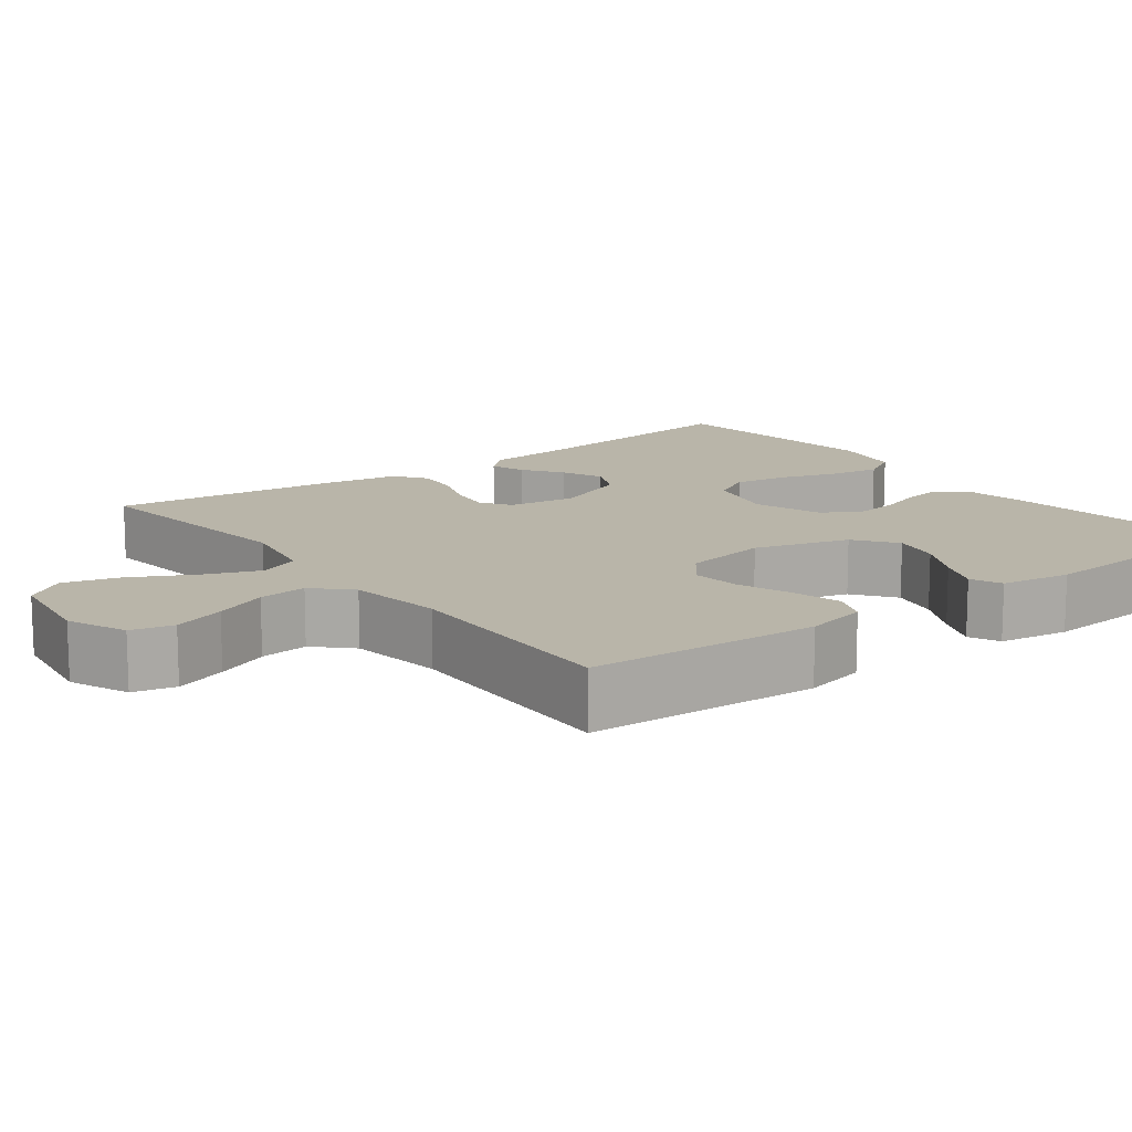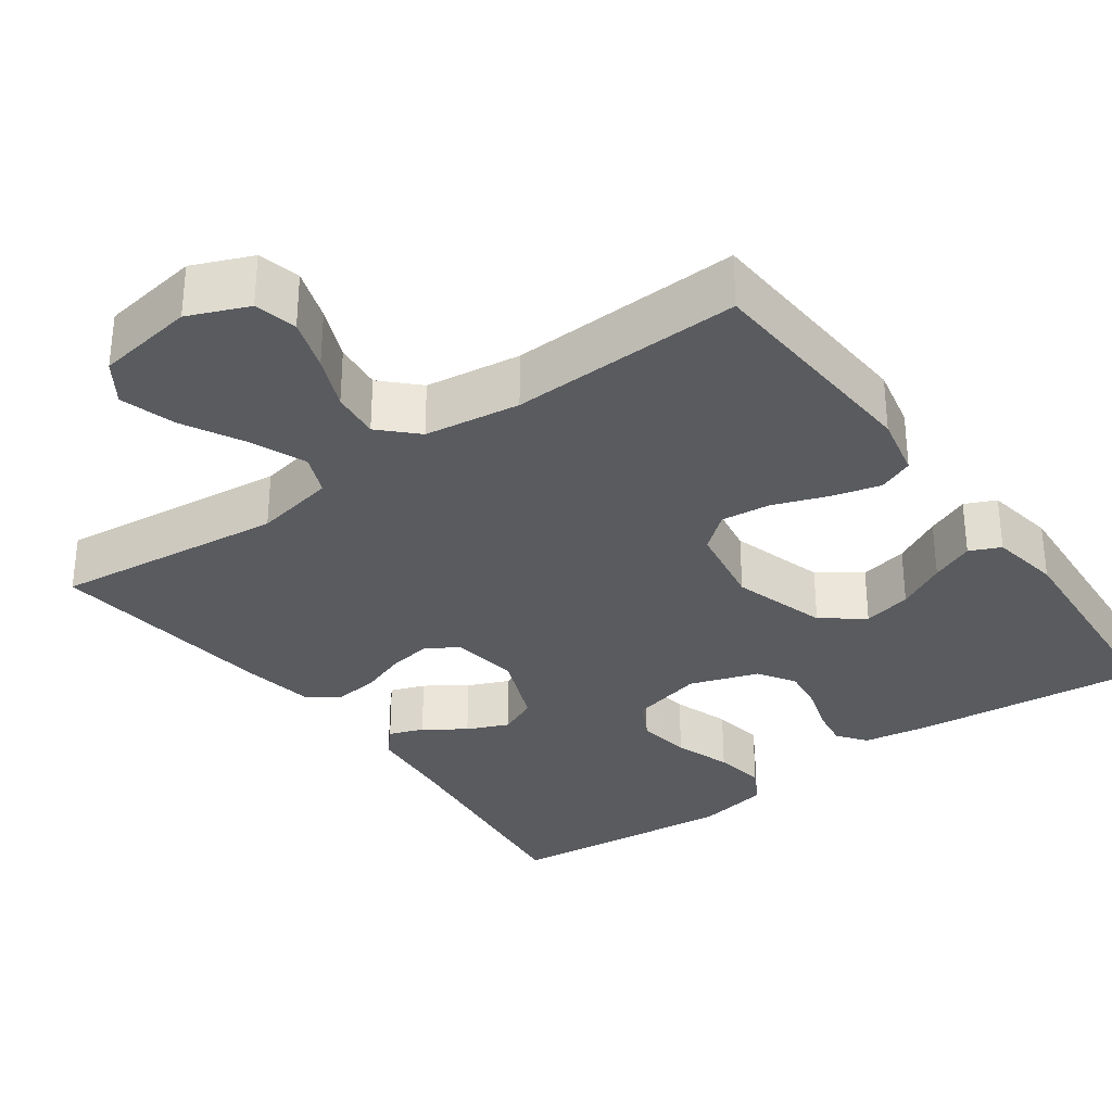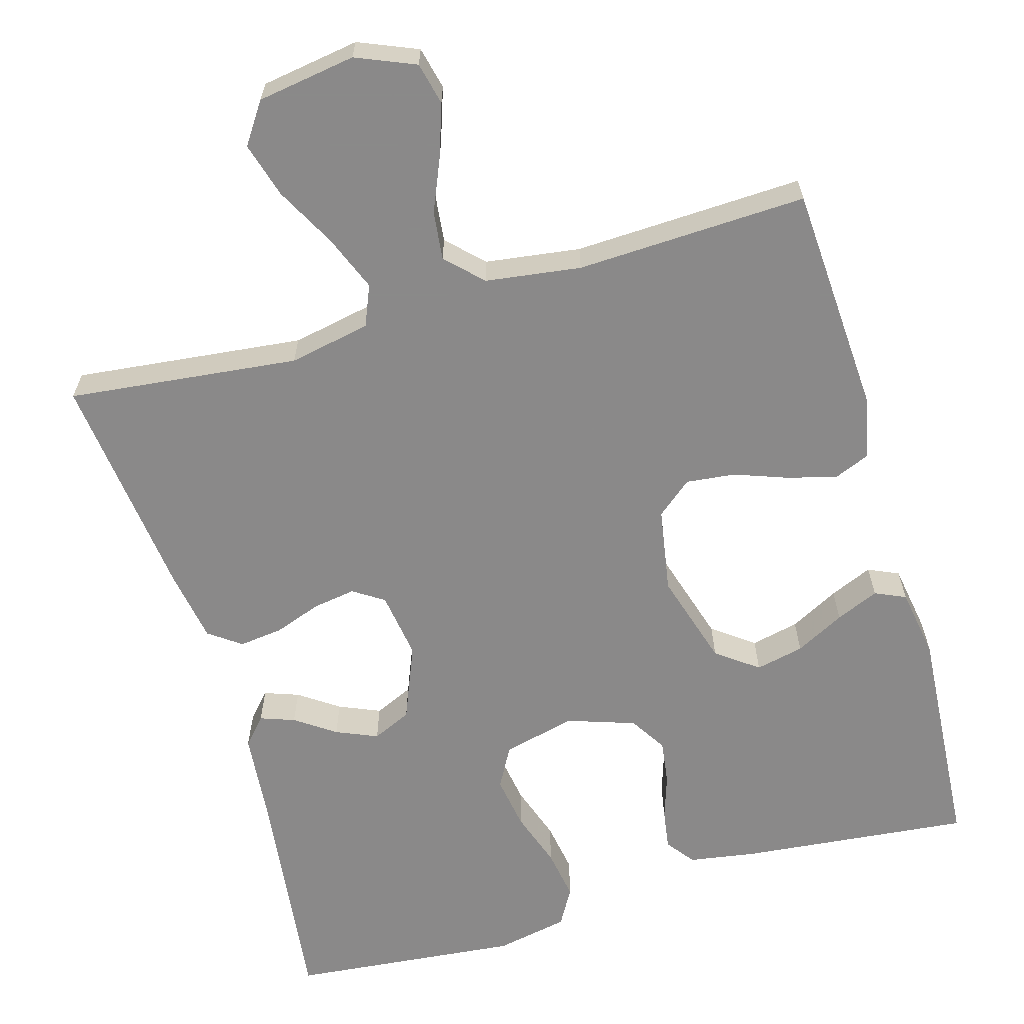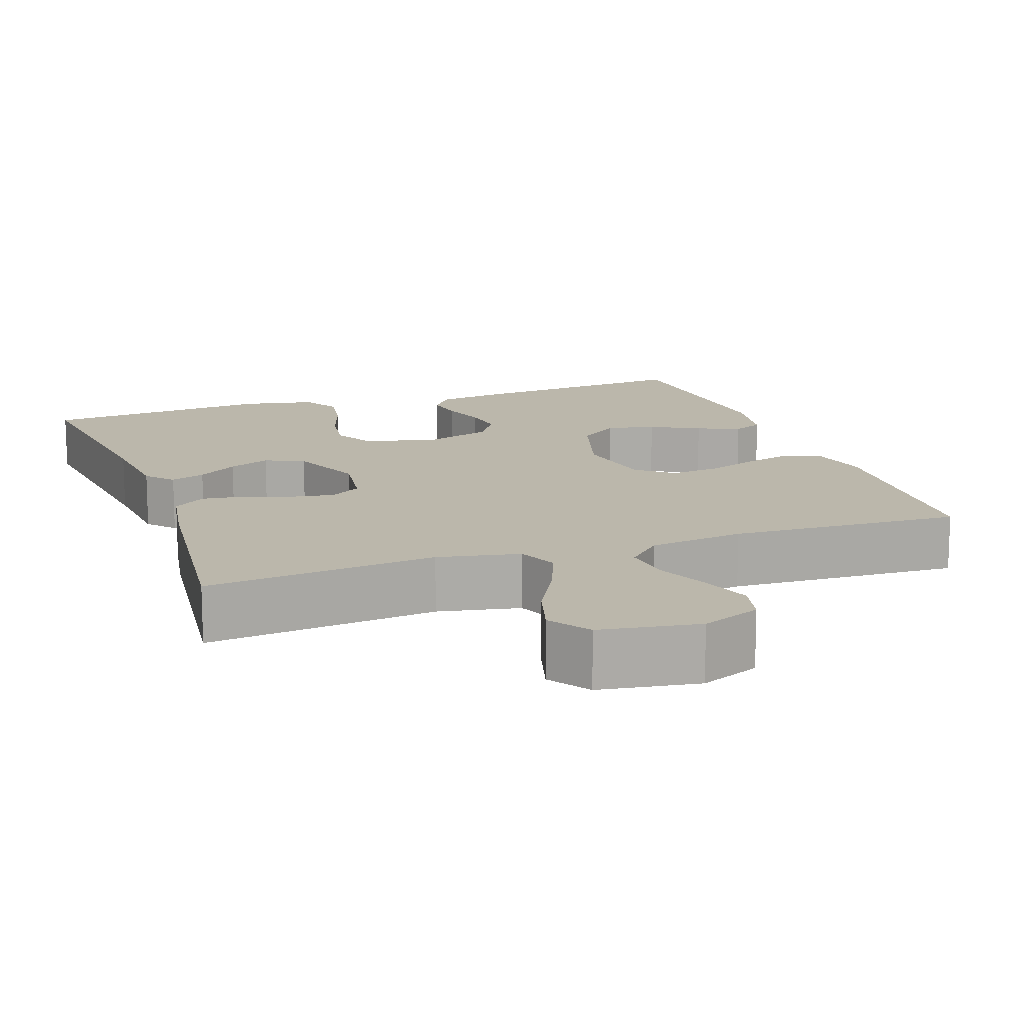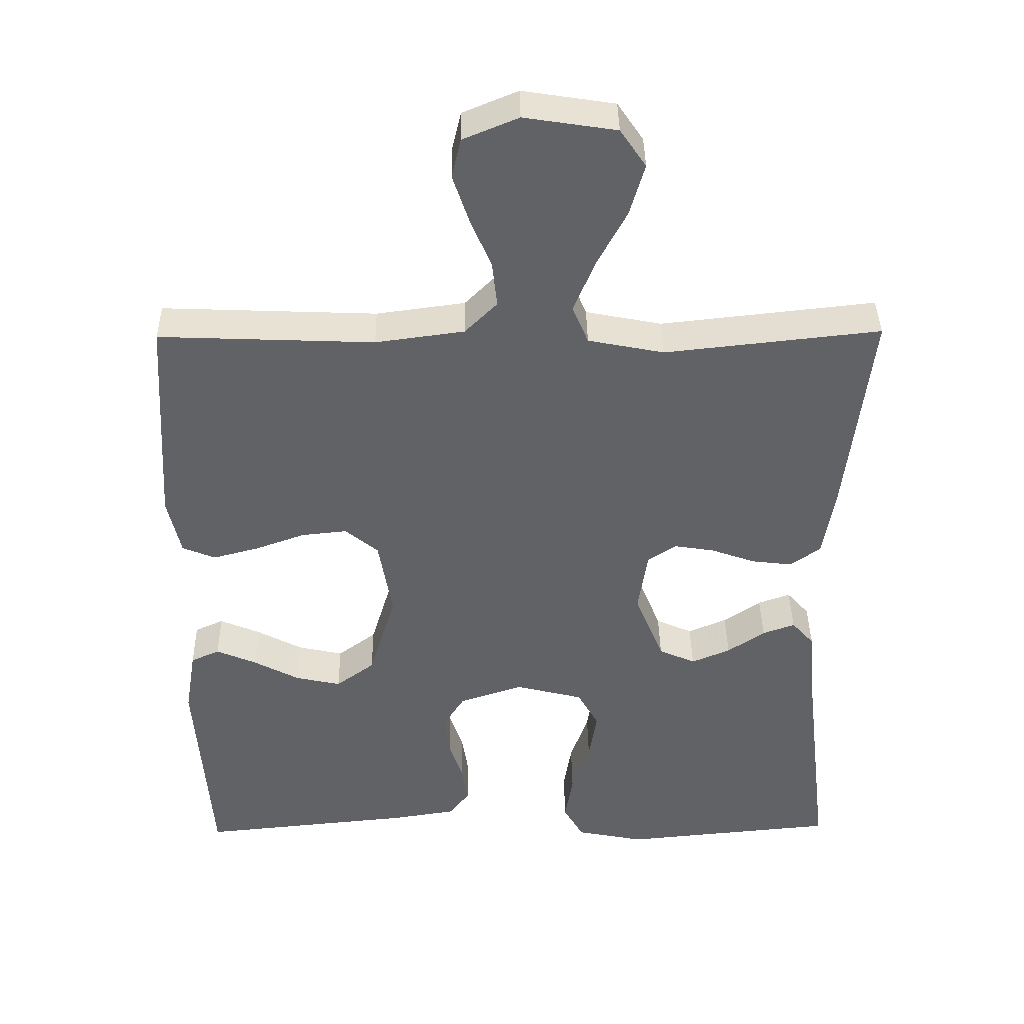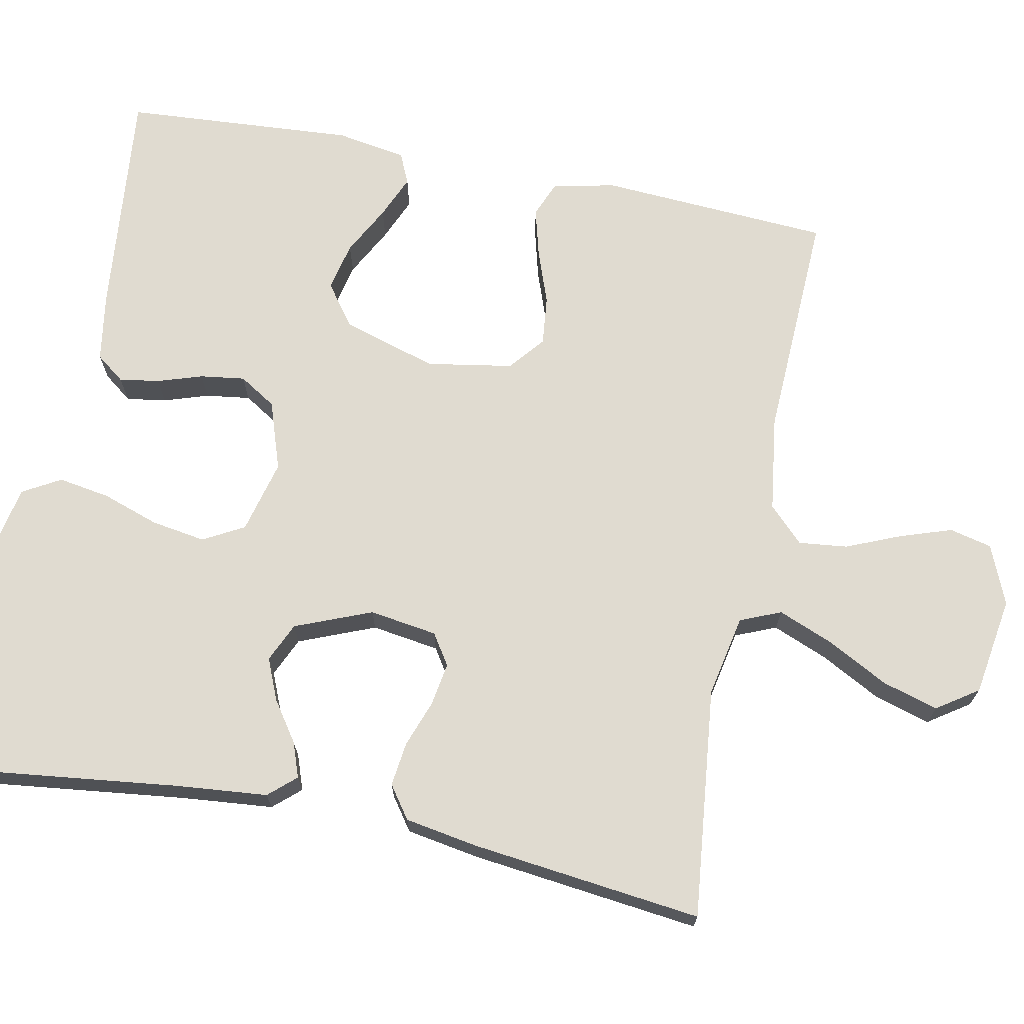
<metadata>
{"format":"obj","ext":"obj","renderer":"f3d","projection":"perspective","resolution":1024,"background":"white","views":[{"elev":13.4,"azim":52.6,"up":"+Y"},{"elev":-32.0,"azim":35.8,"up":"+Y"},{"elev":-63.3,"azim":16.1,"up":"+Y"},{"elev":14.2,"azim":-19.4,"up":"+Y"},{"elev":39.4,"azim":179.2,"up":"+Z"},{"elev":70.0,"azim":-78.7,"up":"+Y"}]}
</metadata>
<code>
v 0.5 0.07 0.5
v 0.518 0.07 0.2
v 0.5 0.07 0.119
v 0.454 0.07 0.1
v 0.39 0.07 0.117
v 0.321 0.07 0.142
v 0.257 0.07 0.149
v 0.211 0.07 0.111
v 0.192 0.07 0
v 0.229 0.07 -0.123
v 0.283 0.07 -0.163
v 0.346 0.07 -0.149
v 0.41 0.07 -0.115
v 0.466 0.07 -0.091
v 0.506 0.07 -0.109
v 0.521 0.07 -0.2
v 0.5 0.07 -0.5
v 0.2 0.07 -0.47
v 0.112 0.07 -0.456
v 0.084 0.07 -0.419
v 0.092 0.07 -0.367
v 0.111 0.07 -0.309
v 0.119 0.07 -0.251
v 0.089 0.07 -0.203
v 0 0.07 -0.173
v -0.095 0.07 -0.197
v -0.124 0.07 -0.25
v -0.113 0.07 -0.32
v -0.088 0.07 -0.394
v -0.077 0.07 -0.461
v -0.105 0.07 -0.51
v -0.2 0.07 -0.529
v -0.5 0.07 -0.5
v -0.464 0.07 -0.2
v -0.453 0.07 -0.082
v -0.422 0.07 -0.047
v -0.377 0.07 -0.063
v -0.325 0.07 -0.099
v -0.271 0.07 -0.122
v -0.22 0.07 -0.099
v -0.18 0.07 0
v -0.193 0.07 0.088
v -0.233 0.07 0.114
v -0.289 0.07 0.105
v -0.35 0.07 0.083
v -0.407 0.07 0.076
v -0.449 0.07 0.106
v -0.465 0.07 0.2
v -0.5 0.07 0.5
v -0.2 0.07 0.467
v -0.094 0.07 0.488
v -0.072 0.07 0.541
v -0.101 0.07 0.613
v -0.143 0.07 0.692
v -0.164 0.07 0.764
v -0.128 0.07 0.817
v 0 0.07 0.837
v 0.077 0.07 0.805
v 0.09 0.07 0.75
v 0.067 0.07 0.682
v 0.038 0.07 0.613
v 0.031 0.07 0.55
v 0.076 0.07 0.505
v 0.2 0.07 0.488
v 0.5 0 0.5
v 0.518 0 0.2
v 0.5 0 0.119
v 0.454 0 0.1
v 0.39 0 0.117
v 0.321 0 0.142
v 0.257 0 0.149
v 0.211 0 0.111
v 0.192 0 0
v 0.229 0 -0.123
v 0.283 0 -0.163
v 0.346 0 -0.149
v 0.41 0 -0.115
v 0.466 0 -0.091
v 0.506 0 -0.109
v 0.521 0 -0.2
v 0.5 0 -0.5
v 0.2 0 -0.47
v 0.112 0 -0.456
v 0.084 0 -0.419
v 0.092 0 -0.367
v 0.111 0 -0.309
v 0.119 0 -0.251
v 0.089 0 -0.203
v 0 0 -0.173
v -0.095 0 -0.197
v -0.124 0 -0.25
v -0.113 0 -0.32
v -0.088 0 -0.394
v -0.077 0 -0.461
v -0.105 0 -0.51
v -0.2 0 -0.529
v -0.5 0 -0.5
v -0.464 0 -0.2
v -0.453 0 -0.082
v -0.422 0 -0.047
v -0.377 0 -0.063
v -0.325 0 -0.099
v -0.271 0 -0.122
v -0.22 0 -0.099
v -0.18 0 0
v -0.193 0 0.088
v -0.233 0 0.114
v -0.289 0 0.105
v -0.35 0 0.083
v -0.407 0 0.076
v -0.449 0 0.106
v -0.465 0 0.2
v -0.5 0 0.5
v -0.2 0 0.467
v -0.094 0 0.488
v -0.072 0 0.541
v -0.101 0 0.613
v -0.143 0 0.692
v -0.164 0 0.764
v -0.128 0 0.817
v 0 0 0.837
v 0.077 0 0.805
v 0.09 0 0.75
v 0.067 0 0.682
v 0.038 0 0.613
v 0.031 0 0.55
v 0.076 0 0.505
v 0.2 0 0.488
f 58 59 60 61
f 56 57 58 61
f 56 61 62
f 53 54 55 56
f 52 53 56 62
f 51 52 62 63
f 47 48 49 50
f 44 45 46 47
f 43 44 47 50
f 42 43 50 51
f 35 36 37 38
f 34 35 38 39
f 33 34 39
f 32 33 39 40
f 28 29 30 31
f 27 28 31 32
f 19 20 21 22
f 19 22 23
f 18 19 23
f 17 18 23
f 16 17 23 24
f 12 13 14 15
f 12 15 16
f 11 12 16
f 3 4 5 6
f 1 2 3 6
f 64 1 6 7
f 63 64 7 8
f 41 42 51 63
f 41 63 8 9
f 27 32 40 41
f 26 27 41
f 25 26 41 9
f 11 16 24 25
f 10 11 25
f 9 10 25
f 125 124 123 122
f 125 122 121 120
f 126 125 120
f 120 119 118 117
f 126 120 117 116
f 127 126 116 115
f 114 113 112 111
f 111 110 109 108
f 114 111 108 107
f 115 114 107 106
f 102 101 100 99
f 103 102 99 98
f 103 98 97
f 104 103 97 96
f 95 94 93 92
f 96 95 92 91
f 86 85 84 83
f 87 86 83
f 87 83 82
f 87 82 81
f 88 87 81 80
f 79 78 77 76
f 80 79 76
f 80 76 75
f 70 69 68 67
f 70 67 66 65
f 71 70 65 128
f 72 71 128 127
f 127 115 106 105
f 73 72 127 105
f 105 104 96 91
f 105 91 90
f 73 105 90 89
f 89 88 80 75
f 89 75 74
f 89 74 73
f 1 65 66 2
f 2 66 67 3
f 3 67 68 4
f 4 68 69 5
f 5 69 70 6
f 6 70 71 7
f 7 71 72 8
f 8 72 73 9
f 9 73 74 10
f 10 74 75 11
f 11 75 76 12
f 12 76 77 13
f 13 77 78 14
f 14 78 79 15
f 15 79 80 16
f 16 80 81 17
f 17 81 82 18
f 18 82 83 19
f 19 83 84 20
f 20 84 85 21
f 21 85 86 22
f 22 86 87 23
f 23 87 88 24
f 24 88 89 25
f 25 89 90 26
f 26 90 91 27
f 27 91 92 28
f 28 92 93 29
f 29 93 94 30
f 30 94 95 31
f 31 95 96 32
f 32 96 97 33
f 33 97 98 34
f 34 98 99 35
f 35 99 100 36
f 36 100 101 37
f 37 101 102 38
f 38 102 103 39
f 39 103 104 40
f 40 104 105 41
f 41 105 106 42
f 42 106 107 43
f 43 107 108 44
f 44 108 109 45
f 45 109 110 46
f 46 110 111 47
f 47 111 112 48
f 48 112 113 49
f 49 113 114 50
f 50 114 115 51
f 51 115 116 52
f 52 116 117 53
f 53 117 118 54
f 54 118 119 55
f 55 119 120 56
f 56 120 121 57
f 57 121 122 58
f 58 122 123 59
f 59 123 124 60
f 60 124 125 61
f 61 125 126 62
f 62 126 127 63
f 63 127 128 64
f 64 128 65 1

</code>
